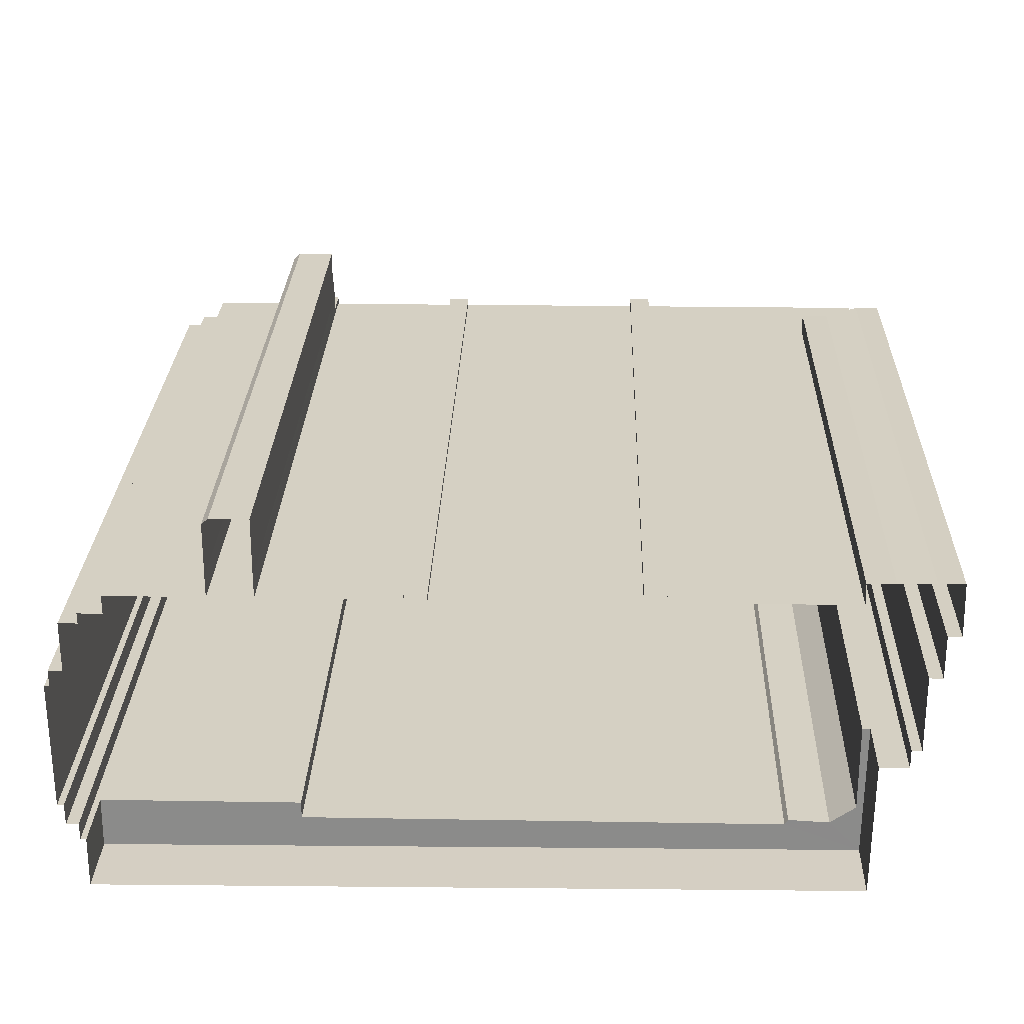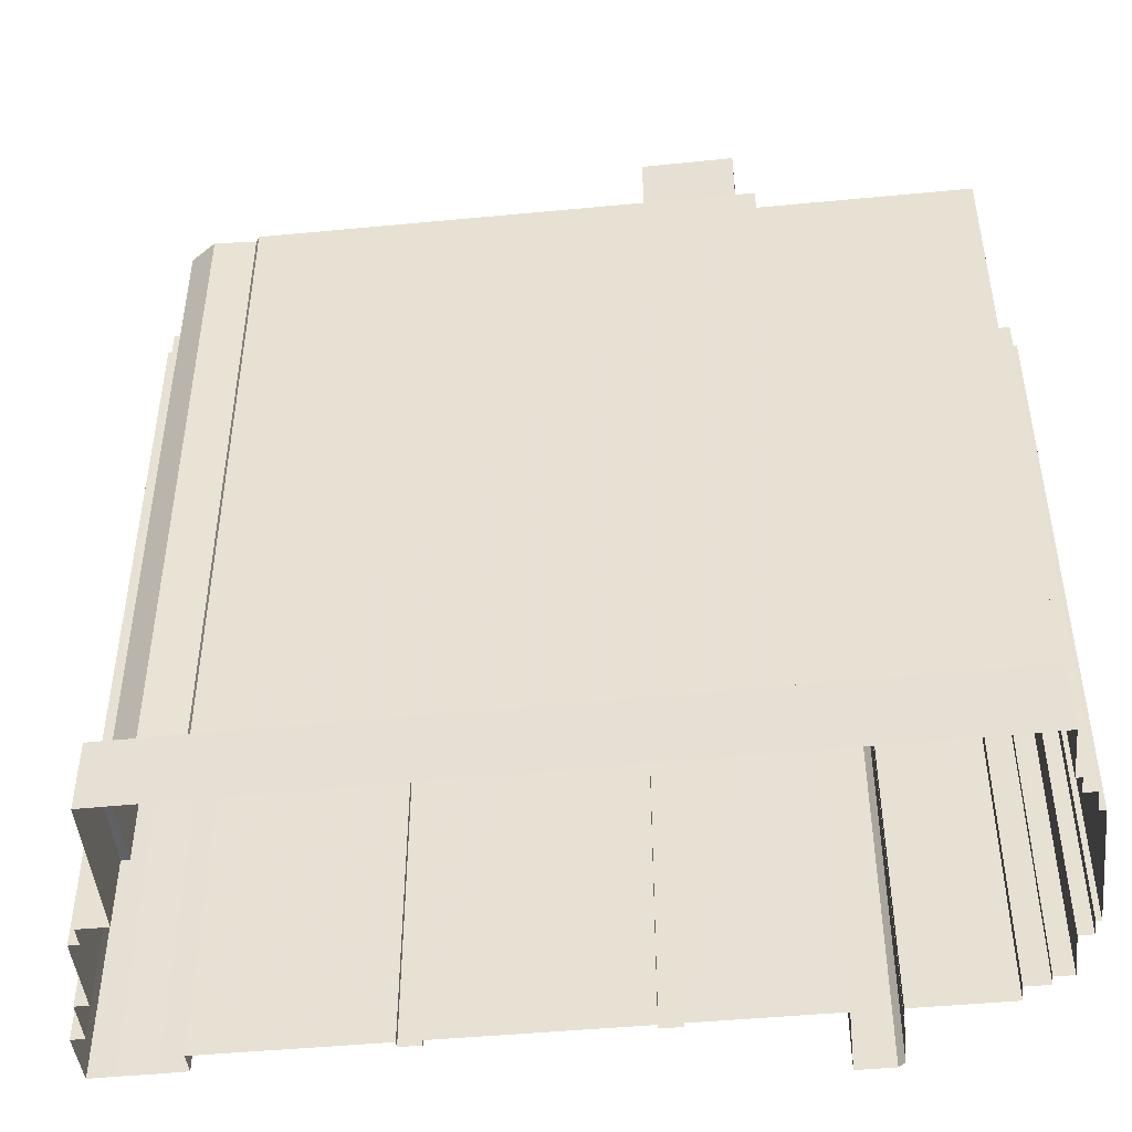
<metadata>
{"format":"obj","ext":"obj","renderer":"f3d","projection":"perspective","resolution":1024,"background":"white","views":[{"elev":26.1,"azim":-178.2,"up":"+Y"},{"elev":-46.7,"azim":6.0,"up":"+Z"}]}
</metadata>
<code>
v 1.208e+04 -1.545e+04 20
v 1.209e+04 -1.545e+04 20
v 1.209e+04 -1.545e+04 20
v 1.204e+04 -1.546e+04 20
v 1.204e+04 -1.545e+04 20
v 1.205e+04 -1.546e+04 20
v 1.205e+04 -1.545e+04 20
v 1.205e+04 -1.545e+04 20
v 1.205e+04 -1.545e+04 20
v 1.205e+04 -1.545e+04 20
v 1.209e+04 -1.547e+04 20
v 1.209e+04 -1.546e+04 20
v 1.209e+04 -1.546e+04 20
v 1.209e+04 -1.546e+04 20
v 1.209e+04 -1.546e+04 20
v 1.209e+04 -1.546e+04 20
v 1.209e+04 -1.546e+04 20
v 1.209e+04 -1.546e+04 20
v 1.209e+04 -1.546e+04 20
v 1.209e+04 -1.546e+04 20
v 1.209e+04 -1.546e+04 20
v 1.206e+04 -1.545e+04 20
v 1.206e+04 -1.545e+04 20
v 1.206e+04 -1.545e+04 20
v 1.205e+04 -1.546e+04 20
v 1.205e+04 -1.546e+04 20
v 1.205e+04 -1.546e+04 20
v 1.205e+04 -1.546e+04 20
v 1.207e+04 -1.546e+04 20
v 1.209e+04 -1.547e+04 20
v 1.205e+04 -1.547e+04 20
v 1.209e+04 -1.545e+04 20
v 1.208e+04 -1.545e+04 20
v 1.209e+04 -1.545e+04 20
v 1.206e+04 -1.545e+04 20
v 1.205e+04 -1.547e+04 20
v 1.205e+04 -1.547e+04 20
v 1.209e+04 -1.547e+04 20
v 1.209e+04 -1.547e+04 20
v 1.209e+04 -1.547e+04 20
v 1.207e+04 -1.545e+04 20
v 1.207e+04 -1.545e+04 20
v 1.209e+04 -1.547e+04 20
v 1.209e+04 -1.547e+04 20
v 1.207e+04 -1.546e+04 20
v 1.208e+04 -1.545e+04 20
v 1.208e+04 -1.546e+04 20
v 1.208e+04 -1.545e+04 61.68
v 1.208e+04 -1.545e+04 61.68
v 1.208e+04 -1.545e+04 61.68
v 1.208e+04 -1.545e+04 61.68
v 1.209e+04 -1.546e+04 61.68
v 1.209e+04 -1.545e+04 61.68
v 1.208e+04 -1.545e+04 61.68
v 1.208e+04 -1.546e+04 61.68
v 1.208e+04 -1.545e+04 61.68
v 1.208e+04 -1.545e+04 61.68
v 1.208e+04 -1.545e+04 62.68
v 1.208e+04 -1.545e+04 62.68
v 1.208e+04 -1.545e+04 62.68
v 1.208e+04 -1.545e+04 62.68
v 1.208e+04 -1.545e+04 62.68
v 1.208e+04 -1.545e+04 62.68
v 1.209e+04 -1.545e+04 62.68
v 1.209e+04 -1.545e+04 62.68
v 1.209e+04 -1.546e+04 62.68
v 1.209e+04 -1.546e+04 62.68
v 1.208e+04 -1.545e+04 61.68
v 1.208e+04 -1.545e+04 61.68
v 1.208e+04 -1.545e+04 60.63
v 1.208e+04 -1.545e+04 60.63
v 1.208e+04 -1.545e+04 61.62
v 1.208e+04 -1.545e+04 61.62
v 1.208e+04 -1.545e+04 61.63
v 1.208e+04 -1.545e+04 62.68
v 1.208e+04 -1.545e+04 62.68
v 1.208e+04 -1.545e+04 61.63
v 1.208e+04 -1.545e+04 62.07
v 1.208e+04 -1.545e+04 62.68
v 1.208e+04 -1.545e+04 62.68
v 1.208e+04 -1.545e+04 62.07
v 1.208e+04 -1.545e+04 60.63
v 1.209e+04 -1.545e+04 60.63
v 1.208e+04 -1.545e+04 60.63
v 1.208e+04 -1.545e+04 60.63
v 1.209e+04 -1.545e+04 60.63
v 1.208e+04 -1.545e+04 60.63
v 1.208e+04 -1.545e+04 60.63
v 1.208e+04 -1.545e+04 60.63
v 1.208e+04 -1.545e+04 60.63
v 1.208e+04 -1.545e+04 61.63
v 1.208e+04 -1.545e+04 61.63
v 1.209e+04 -1.545e+04 61.63
v 1.209e+04 -1.545e+04 61.63
v 1.209e+04 -1.545e+04 61.63
v 1.209e+04 -1.545e+04 61.63
v 1.209e+04 -1.545e+04 61.63
v 1.208e+04 -1.545e+04 61.63
v 1.208e+04 -1.545e+04 62.07
v 1.208e+04 -1.545e+04 62.07
v 1.208e+04 -1.545e+04 62.07
v 1.208e+04 -1.545e+04 62.07
v 1.208e+04 -1.545e+04 62.07
v 1.208e+04 -1.545e+04 62.07
v 1.208e+04 -1.545e+04 62.07
v 1.208e+04 -1.545e+04 62.07
v 1.208e+04 -1.545e+04 62.07
v 1.208e+04 -1.545e+04 64.78
v 1.208e+04 -1.546e+04 64.78
v 1.208e+04 -1.546e+04 64.78
v 1.208e+04 -1.545e+04 64.78
v 1.208e+04 -1.546e+04 64.13
v 1.208e+04 -1.546e+04 64.13
v 1.208e+04 -1.546e+04 64.13
v 1.208e+04 -1.547e+04 64.13
v 1.208e+04 -1.547e+04 64.13
v 1.208e+04 -1.547e+04 64.13
v 1.208e+04 -1.547e+04 64.13
v 1.208e+04 -1.546e+04 64.13
v 1.209e+04 -1.546e+04 64.13
v 1.208e+04 -1.546e+04 64.13
v 1.208e+04 -1.546e+04 64.13
v 1.209e+04 -1.546e+04 64.13
v 1.209e+04 -1.547e+04 64.13
v 1.209e+04 -1.546e+04 64.13
v 1.209e+04 -1.546e+04 64.13
v 1.209e+04 -1.546e+04 64.13
v 1.205e+04 -1.546e+04 64.13
v 1.205e+04 -1.546e+04 64.13
v 1.205e+04 -1.546e+04 64.13
v 1.208e+04 -1.546e+04 64.13
v 1.206e+04 -1.546e+04 64.13
v 1.207e+04 -1.546e+04 64.13
v 1.206e+04 -1.546e+04 64.13
v 1.207e+04 -1.546e+04 64.13
v 1.207e+04 -1.546e+04 64.13
v 1.205e+04 -1.546e+04 64.13
v 1.205e+04 -1.546e+04 64.13
v 1.208e+04 -1.547e+04 64.13
v 1.205e+04 -1.547e+04 64.13
v 1.205e+04 -1.546e+04 64.13
v 1.206e+04 -1.546e+04 64.13
v 1.206e+04 -1.546e+04 64.13
v 1.206e+04 -1.546e+04 64.13
v 1.207e+04 -1.546e+04 64.13
v 1.205e+04 -1.546e+04 64.13
v 1.205e+04 -1.546e+04 64.13
v 1.205e+04 -1.546e+04 64.13
v 1.206e+04 -1.546e+04 64.13
v 1.206e+04 -1.546e+04 64.13
v 1.205e+04 -1.547e+04 64.13
v 1.205e+04 -1.547e+04 64.13
v 1.205e+04 -1.547e+04 64.13
v 1.205e+04 -1.546e+04 64.13
v 1.205e+04 -1.546e+04 64.13
v 1.205e+04 -1.546e+04 64.13
v 1.205e+04 -1.545e+04 64.38
v 1.205e+04 -1.546e+04 64.38
v 1.206e+04 -1.545e+04 64.38
v 1.208e+04 -1.546e+04 64.38
v 1.209e+04 -1.546e+04 64.38
v 1.209e+04 -1.546e+04 64.38
v 1.205e+04 -1.546e+04 64.38
v 1.205e+04 -1.546e+04 64.38
v 1.205e+04 -1.546e+04 64.38
v 1.205e+04 -1.546e+04 64.38
v 1.208e+04 -1.546e+04 64.38
v 1.206e+04 -1.546e+04 64.38
v 1.209e+04 -1.547e+04 64.38
v 1.209e+04 -1.547e+04 64.38
v 1.209e+04 -1.546e+04 64.38
v 1.205e+04 -1.546e+04 64.38
v 1.205e+04 -1.546e+04 64.38
v 1.205e+04 -1.546e+04 64.38
v 1.205e+04 -1.546e+04 64.38
v 1.209e+04 -1.546e+04 64.38
v 1.209e+04 -1.546e+04 64.38
v 1.209e+04 -1.546e+04 64.38
v 1.209e+04 -1.546e+04 64.38
v 1.209e+04 -1.546e+04 64.38
v 1.205e+04 -1.547e+04 64.38
v 1.205e+04 -1.547e+04 64.38
v 1.205e+04 -1.547e+04 64.38
v 1.208e+04 -1.547e+04 64.38
v 1.208e+04 -1.547e+04 64.38
v 1.208e+04 -1.547e+04 64.38
v 1.205e+04 -1.547e+04 64.38
v 1.205e+04 -1.547e+04 64.38
v 1.205e+04 -1.546e+04 64.38
v 1.205e+04 -1.547e+04 64.38
v 1.205e+04 -1.546e+04 64.38
v 1.205e+04 -1.547e+04 64.38
v 1.205e+04 -1.547e+04 64.38
v 1.205e+04 -1.547e+04 64.38
v 1.208e+04 -1.547e+04 64.38
v 1.209e+04 -1.546e+04 64.38
v 1.205e+04 -1.547e+04 64.38
v 1.205e+04 -1.546e+04 64.38
v 1.209e+04 -1.546e+04 64.38
v 1.205e+04 -1.546e+04 64.38
v 1.205e+04 -1.546e+04 64.38
v 1.205e+04 -1.546e+04 64.38
v 1.207e+04 -1.546e+04 64.38
v 1.208e+04 -1.546e+04 64.38
v 1.208e+04 -1.546e+04 64.38
v 1.207e+04 -1.546e+04 64.38
v 1.206e+04 -1.545e+04 64.38
v 1.207e+04 -1.546e+04 64.38
v 1.207e+04 -1.546e+04 64.38
v 1.206e+04 -1.546e+04 64.38
v 1.206e+04 -1.545e+04 64.71
v 1.206e+04 -1.546e+04 64.71
v 1.206e+04 -1.546e+04 64.71
v 1.206e+04 -1.545e+04 64.71
v 1.207e+04 -1.545e+04 64.77
v 1.207e+04 -1.546e+04 64.77
v 1.207e+04 -1.546e+04 64.77
v 1.207e+04 -1.545e+04 64.77
v 1.205e+04 -1.546e+04 64.74
v 1.205e+04 -1.546e+04 64.74
v 1.205e+04 -1.546e+04 64.74
v 1.205e+04 -1.546e+04 64.74
v 1.205e+04 -1.546e+04 64.99
v 1.206e+04 -1.546e+04 64.99
v 1.205e+04 -1.546e+04 64.99
v 1.206e+04 -1.546e+04 64.99
v 1.205e+04 -1.546e+04 64.99
v 1.205e+04 -1.546e+04 64.99
v 1.205e+04 -1.546e+04 64.99
v 1.205e+04 -1.546e+04 64.99
v 1.209e+04 -1.547e+04 24.05
v 1.208e+04 -1.547e+04 24.05
v 1.208e+04 -1.547e+04 24.05
v 1.209e+04 -1.547e+04 24.05
v 1.205e+04 -1.547e+04 24.05
v 1.205e+04 -1.547e+04 24.05
v 1.205e+04 -1.547e+04 24.05
v 1.205e+04 -1.547e+04 24.05
v 1.205e+04 -1.547e+04 24.05
v 1.205e+04 -1.547e+04 24.05
v 1.205e+04 -1.547e+04 24.05
v 1.209e+04 -1.546e+04 52.82
v 1.209e+04 -1.546e+04 52.82
v 1.209e+04 -1.546e+04 52.82
v 1.209e+04 -1.547e+04 52.82
v 1.209e+04 -1.546e+04 52.82
v 1.209e+04 -1.547e+04 52.82
v 1.209e+04 -1.547e+04 52.82
v 1.209e+04 -1.547e+04 52.82
v 1.209e+04 -1.547e+04 53.07
v 1.209e+04 -1.547e+04 53.07
v 1.209e+04 -1.547e+04 53.07
v 1.209e+04 -1.546e+04 53.07
v 1.209e+04 -1.546e+04 53.07
v 1.209e+04 -1.546e+04 53.07
v 1.209e+04 -1.546e+04 53.07
v 1.209e+04 -1.547e+04 53.07
v 1.209e+04 -1.547e+04 53.07
v 1.209e+04 -1.547e+04 53.07
v 1.209e+04 -1.546e+04 53.07
v 1.209e+04 -1.546e+04 53.07
v 1.209e+04 -1.546e+04 53.07
v 1.209e+04 -1.547e+04 53.07
v 1.209e+04 -1.547e+04 53.07
v 1.209e+04 -1.546e+04 53.07
v 1.205e+04 -1.545e+04 58.4
v 1.205e+04 -1.545e+04 58.4
v 1.205e+04 -1.545e+04 58.4
v 1.205e+04 -1.545e+04 58.4
v 1.205e+04 -1.545e+04 59.4
v 1.205e+04 -1.545e+04 59.4
v 1.205e+04 -1.545e+04 59.4
v 1.205e+04 -1.545e+04 59.4
v 1.205e+04 -1.545e+04 59.4
v 1.205e+04 -1.545e+04 59.4
v 1.205e+04 -1.545e+04 58.49
v 1.205e+04 -1.545e+04 59.75
v 1.205e+04 -1.545e+04 59.05
v 1.205e+04 -1.545e+04 58.62
v 1.205e+04 -1.545e+04 59.75
v 1.205e+04 -1.545e+04 58.62
v 1.205e+04 -1.545e+04 59.83
v 1.205e+04 -1.545e+04 59.97
v 1.205e+04 -1.546e+04 59.9
v 1.205e+04 -1.545e+04 59.91
v 1.205e+04 -1.546e+04 59.97
v 1.205e+04 -1.546e+04 59.95
v 1.205e+04 -1.546e+04 59.89
v 1.205e+04 -1.546e+04 59.97
v 1.205e+04 -1.546e+04 59.97
v 1.205e+04 -1.545e+04 59.97
v 1.205e+04 -1.546e+04 59.97
v 1.205e+04 -1.545e+04 60.97
v 1.205e+04 -1.545e+04 60.97
v 1.205e+04 -1.545e+04 60.75
v 1.205e+04 -1.545e+04 59.62
v 1.205e+04 -1.545e+04 59.62
v 1.205e+04 -1.545e+04 60.97
v 1.205e+04 -1.546e+04 60.97
v 1.205e+04 -1.546e+04 60.97
v 1.205e+04 -1.546e+04 60.97
v 1.204e+04 -1.546e+04 60.97
v 1.204e+04 -1.545e+04 60.97
v 1.208e+04 -1.547e+04 69.74
v 1.208e+04 -1.547e+04 69.74
v 1.208e+04 -1.547e+04 69.74
v 1.208e+04 -1.547e+04 69.74
v 1.208e+04 -1.547e+04 70.74
v 1.208e+04 -1.546e+04 70.74
v 1.208e+04 -1.546e+04 70.74
v 1.208e+04 -1.547e+04 70.74
v 1.208e+04 -1.547e+04 70.74
v 1.208e+04 -1.547e+04 70.74
v 1.208e+04 -1.547e+04 70.74
v 1.208e+04 -1.547e+04 70.74
f 1 2 3
f 4 5 6
f 7 8 9
f 5 10 6
f 6 10 8
f 11 12 13
f 14 15 16
f 15 17 18
f 19 17 20
f 12 14 21
f 22 23 24
f 25 6 26
f 27 26 28
f 29 30 31
f 3 32 33
f 20 32 34
f 23 22 35
f 36 7 35
f 37 28 36
f 22 31 36
f 11 38 12
f 39 40 38
f 41 42 29
f 43 44 40
f 45 44 30
f 29 31 22
f 46 33 47
f 33 1 3
f 44 45 47
f 42 45 29
f 7 6 8
f 17 15 14
f 20 17 14
f 12 38 14
f 7 26 6
f 28 26 36
f 29 45 30
f 32 47 33
f 32 20 47
f 22 36 35
f 36 26 7
f 38 40 14
f 44 47 40
f 14 40 20
f 20 40 47
f 48 49 50
f 51 48 50
f 52 53 54
f 55 52 54
f 51 54 48
f 56 57 48
f 54 53 56
f 56 48 54
f 58 59 60
f 58 61 59
f 62 63 64
f 62 64 65
f 64 66 65
f 64 67 66
f 68 69 70
f 71 68 70
f 72 73 74
f 72 74 75
f 74 76 75
f 74 77 76
f 78 79 80
f 78 81 79
f 82 83 84
f 70 85 71
f 83 86 84
f 87 85 88
f 86 89 84
f 84 89 90
f 70 90 85
f 89 88 90
f 85 90 88
f 91 77 74
f 91 92 77
f 93 94 95
f 96 92 91
f 95 94 97
f 96 98 95
f 96 95 97
f 96 91 98
f 99 100 101
f 100 102 101
f 101 102 103
f 102 104 103
f 99 81 105
f 105 78 106
f 78 107 106
f 99 101 81
f 103 104 78
f 78 104 107
f 105 81 78
f 108 109 110
f 111 108 110
f 112 113 114
f 115 116 117
f 118 115 117
f 119 120 121
f 117 122 118
f 122 112 114
f 123 124 125
f 122 117 124
f 122 119 112
f 119 126 120
f 123 127 126
f 122 124 123
f 122 126 119
f 122 123 126
f 128 129 130
f 131 122 114
f 132 133 134
f 135 136 114
f 128 137 138
f 118 139 115
f 139 140 115
f 141 129 128
f 142 143 144
f 145 131 136
f 132 145 133
f 146 147 148
f 146 128 138
f 143 149 144
f 139 131 150
f 150 151 140
f 151 152 153
f 149 150 144
f 144 150 132
f 151 154 152
f 154 148 155
f 141 146 156
f 150 156 151
f 136 131 114
f 150 140 139
f 141 128 146
f 132 131 145
f 156 146 148
f 132 150 131
f 156 154 151
f 156 148 154
f 141 143 129
f 141 149 143
f 157 158 159
f 160 161 162
f 163 164 165
f 166 164 163
f 157 166 158
f 167 161 160
f 168 159 158
f 169 170 171
f 172 173 174
f 175 165 172
f 161 176 162
f 176 177 178
f 177 179 178
f 179 180 171
f 181 182 183
f 184 170 169
f 185 186 184
f 187 186 185
f 181 183 188
f 189 190 188
f 191 190 189
f 174 173 191
f 192 193 194
f 195 185 184
f 185 194 187
f 196 176 161
f 169 195 184
f 193 187 194
f 193 197 182
f 198 188 183
f 180 169 171
f 179 199 180
f 177 199 179
f 176 196 177
f 193 192 197
f 197 183 182
f 200 158 166
f 175 172 201
f 202 191 189
f 198 189 188
f 202 174 191
f 174 201 172
f 163 165 175
f 166 163 200
f 203 204 205
f 203 206 204
f 207 208 209
f 207 210 208
f 211 212 213
f 214 211 213
f 215 216 217
f 215 218 216
f 219 220 221
f 219 222 220
f 223 224 225
f 226 227 228
f 224 226 228
f 228 227 229
f 225 224 230
f 228 230 224
f 225 227 223
f 225 229 227
f 231 232 233
f 234 231 233
f 235 236 237
f 234 233 238
f 237 236 238
f 239 240 241
f 241 237 238
f 233 239 238
f 239 241 238
f 242 243 244
f 245 246 244
f 247 243 248
f 247 248 249
f 245 244 247
f 244 243 247
f 250 251 252
f 253 254 255
f 255 254 256
f 251 257 252
f 258 259 252
f 254 260 256
f 260 261 262
f 263 262 264
f 258 263 264
f 257 258 252
f 265 260 254
f 258 264 259
f 261 264 262
f 260 265 261
f 266 267 268
f 269 266 268
f 270 271 272
f 272 271 273
f 273 271 274
f 271 275 274
f 276 269 268
f 277 278 279
f 277 280 278
f 278 281 279
f 279 276 268
f 279 281 276
f 282 280 277
f 277 283 282
f 284 285 286
f 282 283 285
f 284 286 287
f 285 283 286
f 288 284 287
f 289 290 291
f 291 290 283
f 289 292 290
f 283 290 286
f 293 294 295
f 296 293 295
f 296 295 297
f 270 272 296
f 297 270 296
f 294 293 298
f 299 300 301
f 300 299 302
f 293 303 298
f 303 302 298
f 298 302 299
f 304 305 306
f 304 307 305
f 308 309 310
f 311 308 310
f 308 312 309
f 312 313 309
f 310 314 311
f 314 313 312
f 311 314 315
f 315 314 312
f 49 68 50
f 49 69 68
f 62 102 63
f 63 102 56
f 62 104 102
f 56 102 57
f 32 94 34
f 34 94 65
f 65 107 62
f 62 107 104
f 93 82 107
f 93 83 82
f 94 93 65
f 65 93 107
f 34 66 20
f 34 65 66
f 64 56 53
f 64 63 56
f 67 64 53
f 52 67 53
f 60 59 75
f 75 51 50
f 75 59 51
f 46 47 61
f 46 61 58
f 204 113 112
f 204 112 109
f 61 205 108
f 108 205 109
f 47 205 61
f 205 204 109
f 33 46 76
f 75 76 60
f 60 76 58
f 76 46 58
f 75 50 72
f 72 71 85
f 50 68 72
f 72 68 71
f 73 72 85
f 87 73 85
f 103 80 79
f 101 103 79
f 103 78 80
f 81 101 79
f 92 1 77
f 77 33 76
f 77 1 33
f 1 96 2
f 1 92 96
f 2 97 3
f 2 96 97
f 94 3 97
f 94 32 3
f 91 73 88
f 88 73 87
f 74 73 91
f 98 88 89
f 98 91 88
f 95 89 86
f 95 98 89
f 93 86 83
f 93 95 86
f 48 100 49
f 70 69 105
f 70 105 90
f 100 99 49
f 49 99 105
f 69 49 105
f 90 105 106
f 84 90 106
f 107 84 106
f 107 82 84
f 102 100 48
f 57 102 48
f 167 110 119
f 110 160 111
f 111 160 54
f 121 167 119
f 54 160 55
f 110 167 160
f 110 109 112
f 119 110 112
f 54 59 111
f 111 59 108
f 54 51 59
f 108 59 61
f 45 205 47
f 45 203 205
f 22 209 29
f 22 207 209
f 282 285 157
f 7 274 35
f 157 159 274
f 280 282 157
f 35 274 159
f 278 280 275
f 281 278 275
f 281 275 276
f 275 269 276
f 269 275 266
f 274 275 157
f 275 280 157
f 184 231 170
f 170 231 43
f 184 232 231
f 43 231 44
f 14 16 255
f 16 171 255
f 40 251 43
f 253 171 170
f 248 243 250
f 43 251 170
f 251 250 170
f 255 171 253
f 250 243 253
f 250 253 170
f 178 18 17
f 176 178 17
f 178 15 18
f 178 179 15
f 171 16 15
f 179 171 15
f 235 188 236
f 36 236 37
f 37 236 190
f 236 188 190
f 190 28 37
f 190 191 28
f 191 27 28
f 191 173 27
f 173 26 27
f 173 172 26
f 172 25 26
f 172 165 25
f 301 164 290
f 164 300 165
f 165 300 25
f 292 301 290
f 25 300 6
f 164 301 300
f 20 66 19
f 19 66 162
f 66 160 162
f 67 52 55
f 55 160 67
f 67 160 66
f 176 17 19
f 162 176 19
f 232 184 186
f 233 232 186
f 239 186 187
f 239 233 186
f 240 187 193
f 240 239 187
f 241 193 182
f 241 240 193
f 237 182 181
f 237 241 182
f 235 181 188
f 235 237 181
f 287 166 288
f 290 164 286
f 287 286 166
f 286 164 166
f 285 284 157
f 157 284 166
f 284 288 166
f 196 120 126
f 196 161 120
f 177 126 127
f 177 196 126
f 199 127 123
f 199 177 127
f 180 123 125
f 180 199 123
f 180 125 124
f 169 180 124
f 195 124 117
f 195 169 124
f 185 117 116
f 185 195 117
f 140 194 115
f 115 185 116
f 115 194 185
f 192 140 151
f 192 194 140
f 192 151 153
f 197 192 153
f 197 153 152
f 183 197 152
f 183 152 154
f 198 183 154
f 198 154 155
f 189 198 155
f 202 155 148
f 202 189 155
f 202 148 147
f 174 202 147
f 201 147 146
f 201 174 147
f 201 146 138
f 175 201 138
f 163 138 137
f 163 175 138
f 200 137 128
f 200 163 137
f 158 128 130
f 158 200 128
f 113 204 114
f 204 206 114
f 206 135 114
f 129 143 168
f 130 129 158
f 143 142 168
f 158 129 168
f 210 133 208
f 210 134 133
f 167 120 161
f 167 121 120
f 210 213 132
f 213 207 214
f 214 207 24
f 134 210 132
f 24 207 22
f 213 210 207
f 142 144 168
f 35 159 23
f 144 212 168
f 23 159 211
f 159 212 211
f 168 212 159
f 214 24 23
f 211 214 23
f 213 212 144
f 132 213 144
f 206 217 136
f 217 203 215
f 215 203 42
f 135 206 136
f 42 203 45
f 217 206 203
f 133 145 208
f 29 209 41
f 145 216 208
f 41 209 218
f 209 216 218
f 208 216 209
f 215 42 41
f 218 215 41
f 217 216 145
f 136 217 145
f 228 219 221
f 228 229 219
f 230 221 220
f 230 228 221
f 230 220 222
f 225 230 222
f 229 222 219
f 229 225 222
f 149 224 150
f 149 226 224
f 224 223 156
f 150 224 156
f 156 227 141
f 156 223 227
f 141 226 149
f 141 227 226
f 36 238 236
f 36 31 238
f 44 231 234
f 30 44 234
f 234 31 30
f 234 238 31
f 261 244 246
f 261 265 244
f 261 246 245
f 264 261 245
f 264 245 247
f 259 264 247
f 252 247 249
f 252 259 247
f 248 252 249
f 248 250 252
f 253 242 254
f 253 243 242
f 254 242 244
f 265 254 244
f 263 11 13
f 262 263 13
f 263 38 11
f 263 258 38
f 257 39 38
f 258 257 38
f 40 39 257
f 251 40 257
f 262 13 12
f 260 262 12
f 14 256 21
f 14 255 256
f 260 12 21
f 256 260 21
f 271 268 267
f 271 270 268
f 275 271 267
f 266 275 267
f 273 8 272
f 273 9 8
f 273 7 9
f 273 274 7
f 293 296 10
f 272 8 10
f 296 272 10
f 5 293 10
f 5 303 293
f 302 303 5
f 4 302 5
f 300 302 4
f 6 300 4
f 295 283 277
f 295 294 283
f 297 277 279
f 297 295 277
f 270 279 268
f 270 297 279
f 299 289 291
f 298 299 291
f 294 291 283
f 294 298 291
f 301 289 299
f 301 292 289
f 131 310 309
f 122 131 309
f 315 304 306
f 311 315 306
f 308 306 305
f 308 311 306
f 312 305 307
f 312 308 305
f 312 307 304
f 315 312 304
f 313 118 122
f 309 313 122
f 139 118 313
f 314 139 313
f 131 314 310
f 131 139 314

</code>
